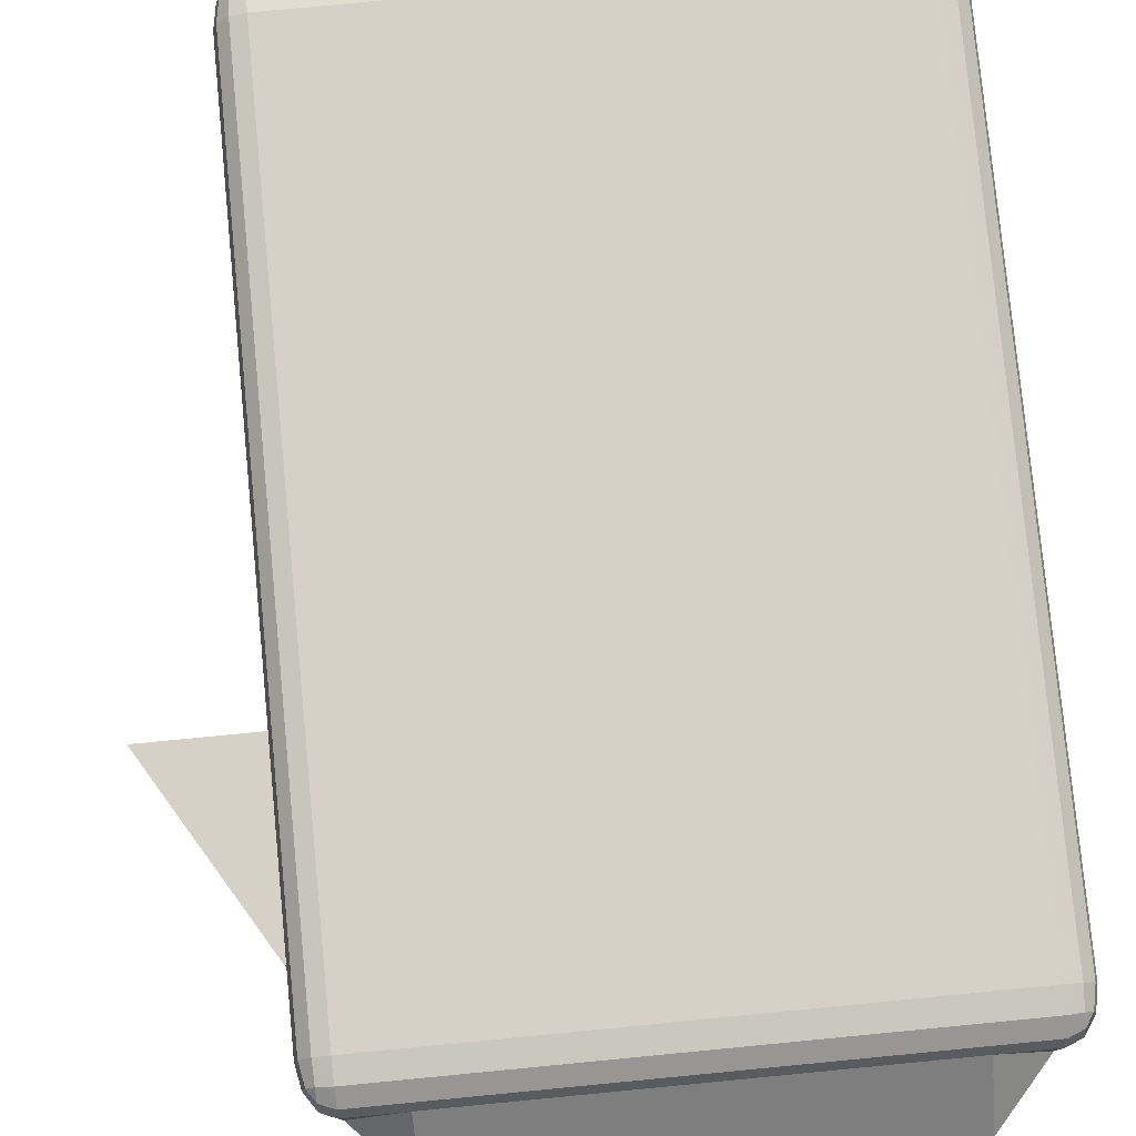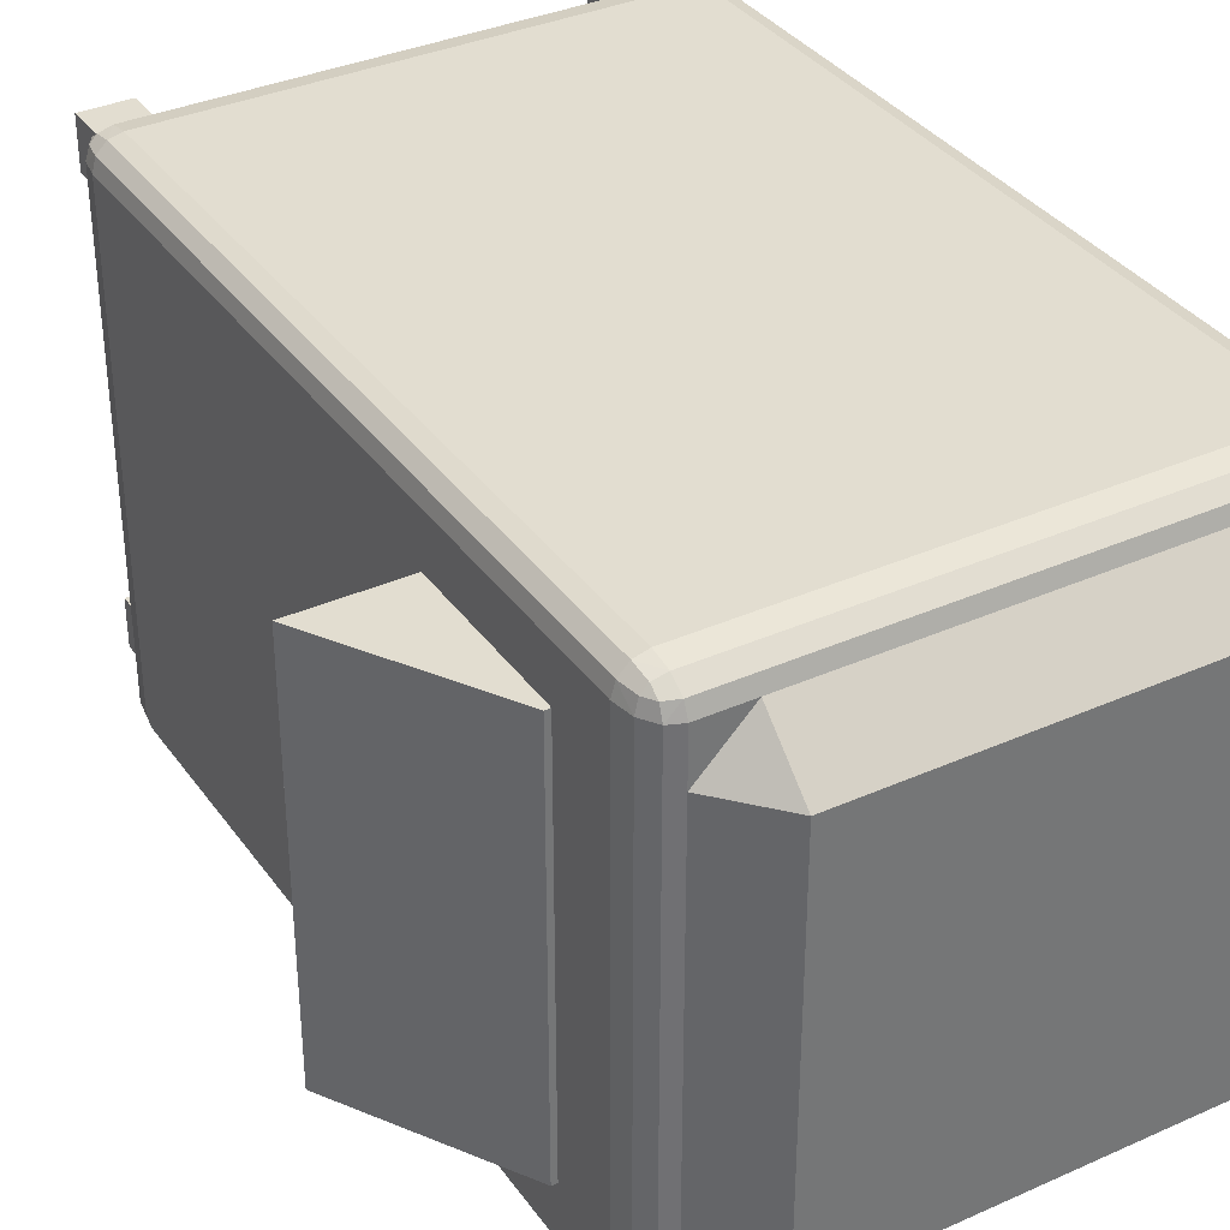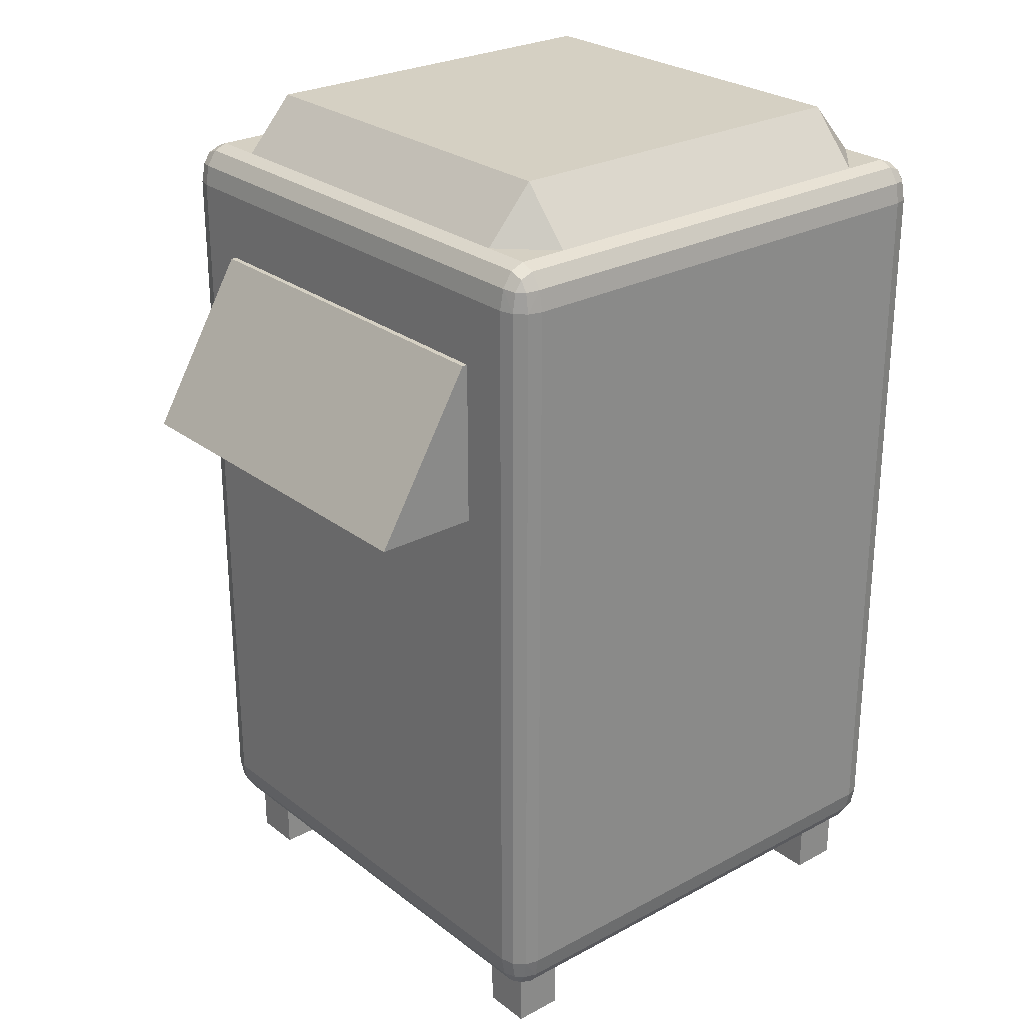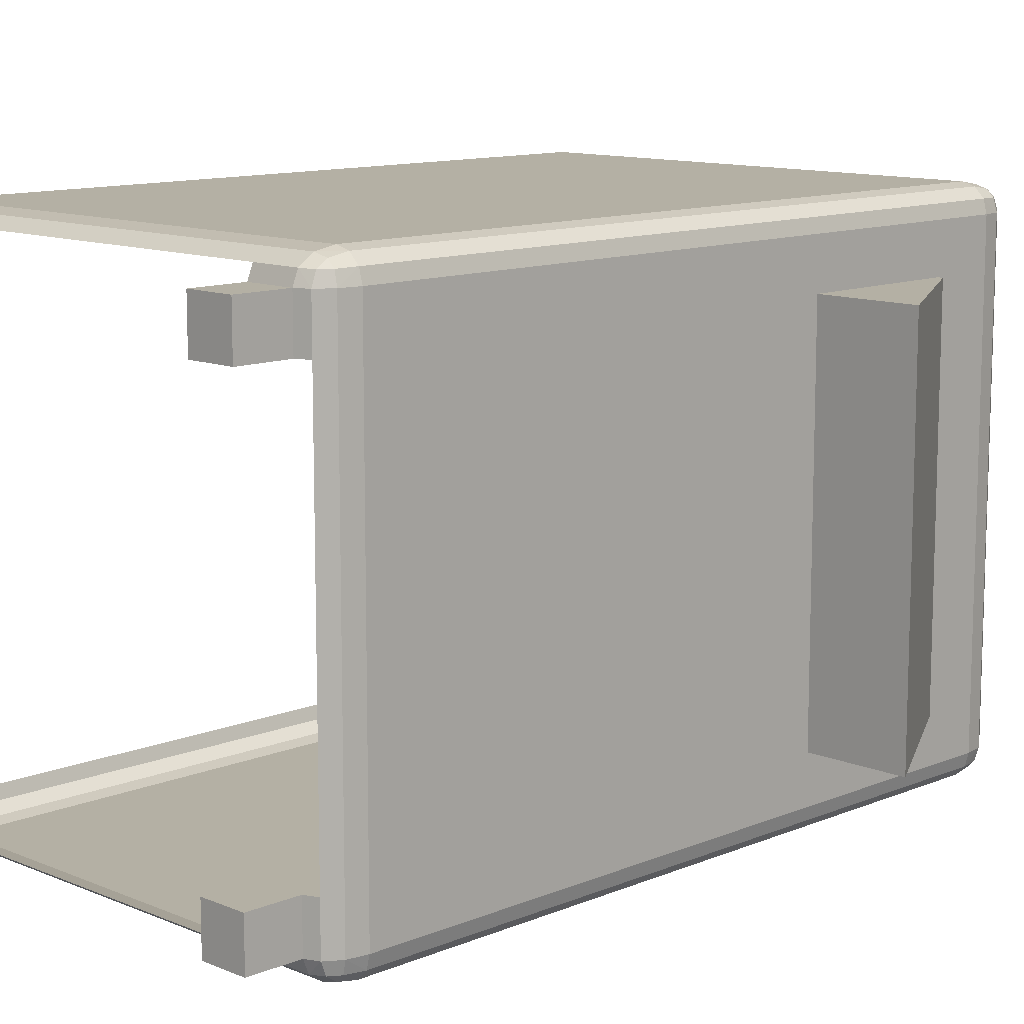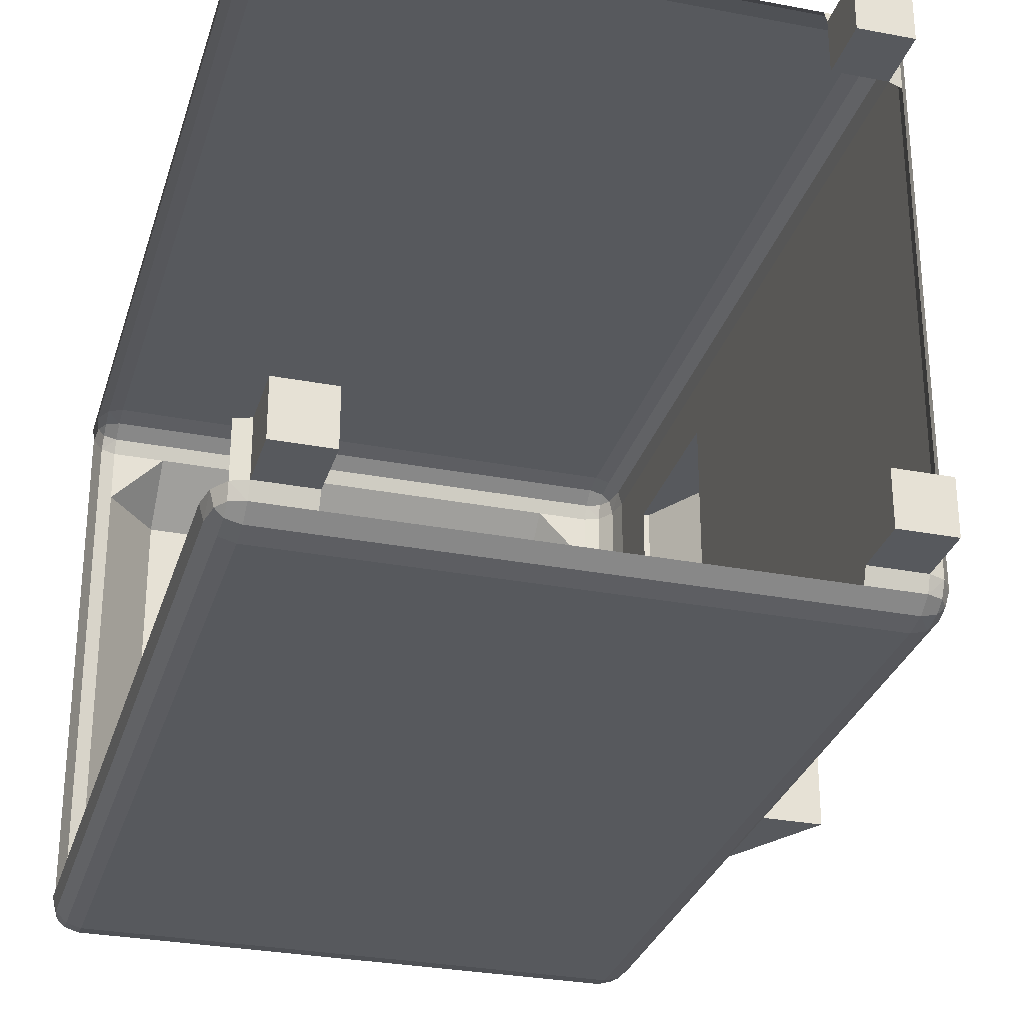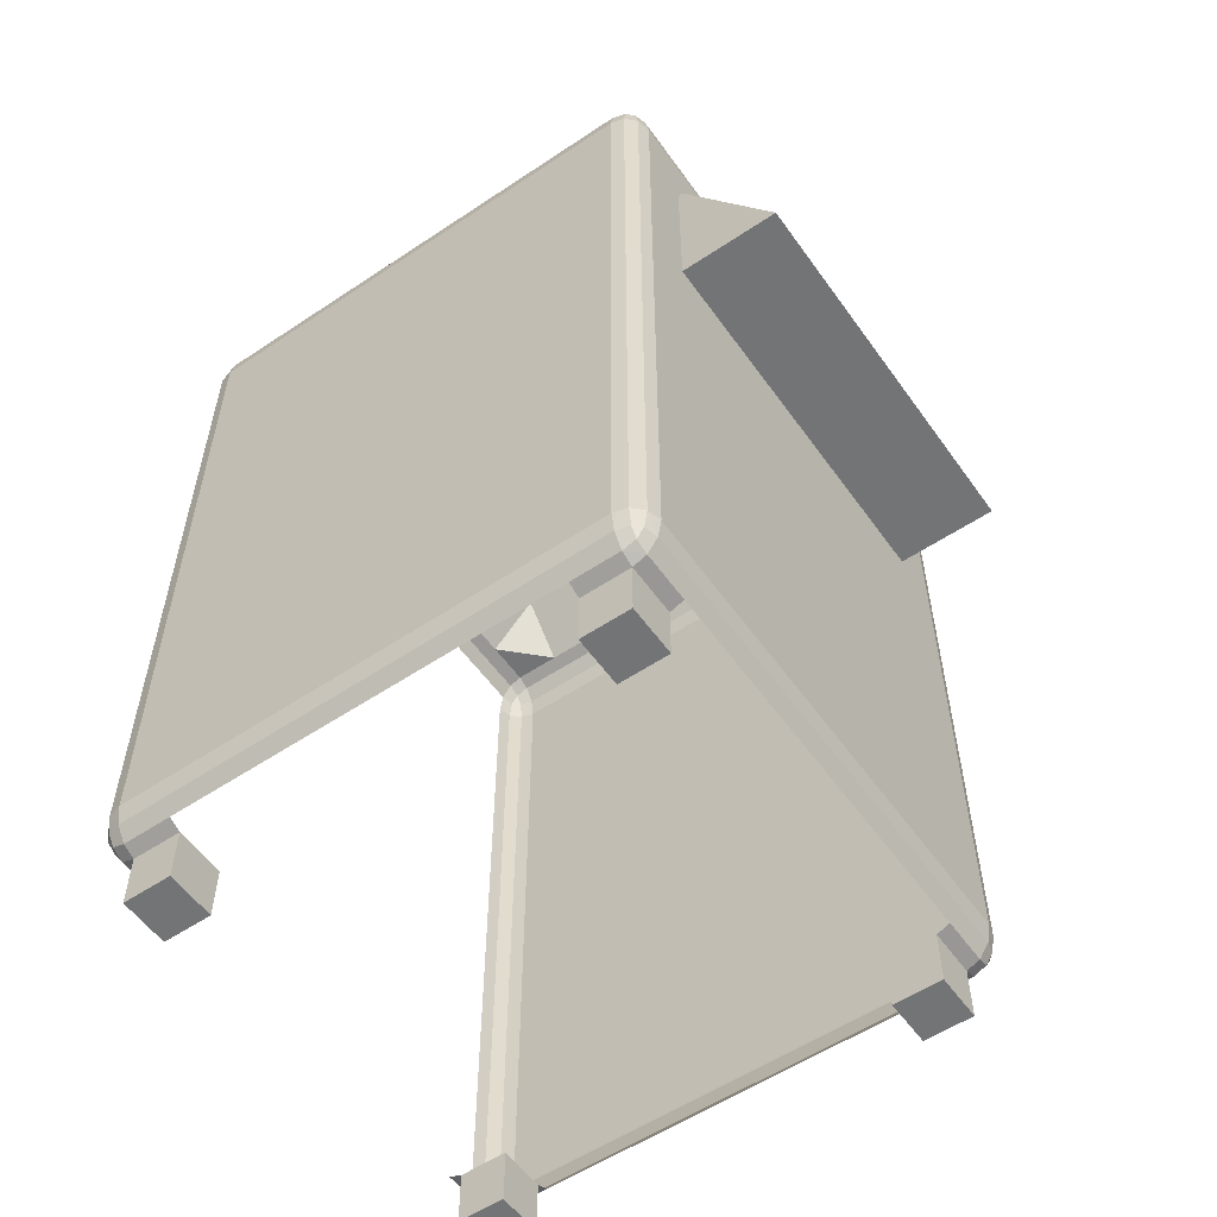
<metadata>
{"format":"obj","ext":"obj","renderer":"f3d","projection":"perspective","resolution":1024,"background":"white","views":[{"elev":78.7,"azim":174.5,"up":"+Z"},{"elev":35.4,"azim":149.4,"up":"+Z"},{"elev":26.3,"azim":139.9,"up":"+Y"},{"elev":11.5,"azim":45.0,"up":"+Z"},{"elev":-29.7,"azim":-15.7,"up":"+Z"},{"elev":-56.1,"azim":35.0,"up":"+Y"}]}
</metadata>
<code>
o Shop_low.001_Cube.8622
v 0 0.1 22
v 0 0.175 22.05
v -0.05 0.175 22
v 0 0.11 22.02
v -0.02497 0.11 22
v -0.02391 0.1198 22.02
v -0.02497 0.175 22.04
v 0 0.1375 22.04
v -0.02391 0.1391 22.04
v -0.04332 0.1375 22
v -0.04332 0.175 22.02
v -0.03683 0.1391 22.02
v 0 1.525 22.05
v 0 1.6 22
v -0.05 1.525 22
v 0 1.562 22.04
v -0.02497 1.525 22.04
v -0.02391 1.561 22.04
v -0.02497 1.59 22
v 0 1.59 22.02
v -0.02391 1.58 22.02
v -0.04332 1.525 22.02
v -0.04332 1.562 22
v -0.03683 1.561 22.02
v 0 0.1 21.1
v -0.05 0.175 21.1
v 0 0.175 21.05
v -0.02497 0.11 21.1
v 0 0.11 21.08
v -0.02391 0.1198 21.08
v -0.04332 0.175 21.08
v -0.04332 0.1375 21.1
v -0.03683 0.1391 21.08
v 0 0.1375 21.06
v -0.02497 0.175 21.06
v -0.02391 0.1391 21.06
v 0 1.6 21.1
v 0 1.525 21.05
v -0.05 1.525 21.1
v 0 1.59 21.08
v -0.02497 1.59 21.1
v -0.02391 1.58 21.08
v -0.02497 1.525 21.06
v 0 1.562 21.06
v -0.02391 1.561 21.06
v -0.04332 1.562 21.1
v -0.04332 1.525 21.08
v -0.03683 1.561 21.08
v 0.95 0.175 22
v 0.9 0.175 22.05
v 0.925 0.11 22
v 0.9 0.11 22.02
v 0.9239 0.1198 22.02
v 0.9433 0.175 22.02
v 0.9433 0.1375 22
v 0.9368 0.1391 22.02
v 0.9 0.1375 22.04
v 0.925 0.175 22.04
v 0.9239 0.1391 22.04
v 0.9 1.6 22
v 0.9 1.525 22.05
v 0.95 1.525 22
v 0.9 1.59 22.02
v 0.925 1.59 22
v 0.9239 1.58 22.02
v 0.925 1.525 22.04
v 0.9 1.562 22.04
v 0.9239 1.561 22.04
v 0.9433 1.562 22
v 0.9433 1.525 22.02
v 0.9368 1.561 22.02
v 0.9 0.1 21.1
v 0.9 0.175 21.05
v 0.95 0.175 21.1
v 0.9 0.11 21.08
v 0.925 0.11 21.1
v 0.9239 0.1198 21.08
v 0.925 0.175 21.06
v 0.9 0.1375 21.06
v 0.9239 0.1391 21.06
v 0.9433 0.1375 21.1
v 0.9433 0.175 21.08
v 0.9368 0.1391 21.08
v 0.9 1.6 21.1
v 0.95 1.525 21.1
v 0.9 1.525 21.05
v 0.925 1.59 21.1
v 0.9 1.59 21.08
v 0.9239 1.58 21.08
v 0.9433 1.525 21.08
v 0.9433 1.562 21.1
v 0.9368 1.561 21.08
v 0.9 1.562 21.06
v 0.925 1.525 21.06
v 0.9239 1.561 21.06
v 0.08945 0.11 21.08
v 0.08945 0.1375 21.06
v 0.08945 0.175 21.05
v 0.08945 1.6 21.1
v 0.08945 1.59 21.08
v 0.08945 1.562 21.06
v 0.08945 1.525 21.05
v 0.08945 0.11 22.02
v 0.08945 0.1375 22.04
v 0.08945 0.175 22.05
v 0.08945 1.6 22
v 0.08945 1.59 22.02
v 0.08945 1.562 22.04
v 0.08945 1.525 22.05
v 0.8104 0.11 21.08
v 0.8104 0.1375 21.06
v 0.8104 0.175 21.05
v 0.8104 1.6 21.1
v 0.8104 1.59 22.02
v 0.8104 1.562 22.04
v 0.8104 1.525 22.05
v 0.8104 1.59 21.08
v 0.8104 1.562 21.06
v 0.8104 1.525 21.05
v 0.8104 0.11 22.02
v 0.8104 0.1375 22.04
v 0.8104 0.175 22.05
v 0.8104 1.6 22
v -0.02497 0.11 21.91
v 0 1.6 21.91
v -0.02497 1.59 21.91
v -0.04332 1.562 21.91
v 0.9 0.1 21.91
v 0.925 0.11 21.91
v 0.9433 0.1375 21.91
v 0.95 0.175 21.91
v 0.9 1.6 21.91
v 0.925 1.59 21.91
v 0.9433 1.562 21.91
v 0.95 1.525 21.91
v 0.08945 0.1 21.91
v 0.08945 1.7 21.91
v 0.8104 1.7 21.91
v 0.8104 0.1 21.91
v -0.02497 0.11 21.19
v 0 1.6 21.19
v 0.9 0.1 21.19
v 0.925 1.59 21.19
v 0.9433 1.562 21.19
v 0.95 1.525 21.19
v -0.02497 1.59 21.19
v -0.04332 1.562 21.19
v 0.925 0.11 21.19
v 0.9433 0.1375 21.19
v 0.95 0.175 21.19
v 0.9 1.6 21.19
v 0.08945 1.7 21.19
v 0.8104 1.7 21.19
v 0.8104 0.1 21.19
v 0 0.1 21.91
v 0.08945 0.1 21.1
v 0.8104 0.1 22
v 0.9 0.1 22
v 0.08945 0.1 22
v 0.8104 0.1 21.1
v 0 0.1 21.19
v 0.08945 0.1 21.19
v 0 0 21.91
v 0 0 22
v 0.08945 0 21.1
v 0 0 21.1
v 0.9 0 21.19
v 0.9 0 21.1
v 0.8104 0 22
v 0.9 0 22
v 0.08945 0 22
v 0.08945 0 21.91
v 0.8104 0 21.1
v 0.8104 0 21.91
v 0.9 0 21.91
v 0 0 21.19
v 0.08945 0 21.19
v 0.8104 0 21.19
v 0 1.399 22.05
v -0.02497 1.399 22.04
v -0.04332 1.399 22.02
v -0.05 1.399 22
v 0 1.399 21.05
v -0.02497 1.399 21.06
v -0.04332 1.399 21.08
v -0.05 1.399 21.1
v 0.95 1.399 21.1
v 0.9433 1.399 21.08
v 0.925 1.399 21.06
v 0.9 1.399 21.05
v 0.9 1.399 22.05
v 0.925 1.399 22.04
v 0.9433 1.399 22.02
v 0.95 1.399 22
v 0.08945 1.399 21.05
v 0.08945 1.399 22.05
v 0.8104 1.399 22.05
v 0.8104 1.399 21.05
v 0.95 1.399 21.91
v 0.95 1.399 21.19
v -0.02497 1.098 22.04
v -0.04332 1.098 22.02
v -0.05 1.098 22
v 0 1.098 21.05
v 0.95 1.098 21.1
v 0.9 1.098 22.05
v 0.08945 1.098 21.05
v 0.08945 1.098 22.05
v 0.8104 1.098 22.05
v 0.8104 1.098 21.05
v 0.95 1.098 21.91
v 0.95 1.098 21.19
v 0 1.098 22.05
v -0.02497 1.098 21.06
v -0.04332 1.098 21.08
v -0.05 1.098 21.1
v 0.9433 1.098 21.08
v 0.925 1.098 21.06
v 0.9 1.098 21.05
v 0.925 1.098 22.04
v 0.9433 1.098 22.02
v 0.95 1.098 22
v 0.96 1.399 21.19
v 0.96 1.399 21.91
v 1.14 1.098 21.91
v 1.14 1.098 21.19
f 109 179 196
f 135 194 199
f 125 106 137
f 119 190 198
f 4 5 1
f 8 6 4
f 7 8 2
f 11 9 7
f 10 11 3
f 10 6 12
f 6 9 12
f 16 17 13
f 16 21 18
f 19 20 14
f 23 21 19
f 22 23 15
f 17 24 22
f 18 21 24
f 28 29 25
f 32 30 28
f 31 32 26
f 35 33 31
f 34 35 27
f 34 30 36
f 30 33 36
f 40 41 37
f 44 42 40
f 43 44 38
f 47 45 43
f 46 47 39
f 46 42 48
f 42 45 48
f 51 52 158
f 55 53 51
f 54 55 49
f 58 56 54
f 57 58 50
f 57 53 59
f 53 56 59
f 63 64 60
f 67 65 63
f 66 67 61
f 70 68 66
f 69 70 62
f 69 65 71
f 65 68 71
f 75 76 72
f 79 77 75
f 78 79 73
f 82 80 78
f 81 82 74
f 81 77 83
f 77 80 83
f 87 88 84
f 91 89 87
f 90 91 85
f 94 92 90
f 93 94 86
f 93 89 95
f 89 92 95
f 1 124 155
f 13 180 179
f 17 181 180
f 181 15 182
f 37 146 141
f 41 147 146
f 204 35 214
f 35 215 214
f 31 216 215
f 25 96 156
f 29 97 96
f 34 98 97
f 84 117 113
f 88 118 117
f 118 86 119
f 205 82 217
f 82 218 217
f 78 219 218
f 72 148 142
f 76 149 148
f 149 74 150
f 60 133 132
f 64 134 133
f 69 135 134
f 206 58 220
f 58 221 220
f 54 222 221
f 158 120 157
f 52 121 120
f 121 50 122
f 14 107 106
f 20 108 107
f 16 109 108
f 108 116 115
f 107 115 114
f 106 114 123
f 104 2 8
f 103 8 4
f 159 4 1
f 101 38 44
f 100 44 40
f 99 40 37
f 97 112 111
f 96 111 110
f 38 195 183
f 137 123 138
f 116 196 197
f 61 197 191
f 132 123 60
f 72 110 75
f 110 79 75
f 111 73 79
f 60 114 63
f 114 67 63
f 115 61 67
f 121 105 104
f 120 104 103
f 101 119 102
f 117 101 100
f 113 100 99
f 102 198 195
f 153 132 151
f 152 138 153
f 134 145 144
f 133 144 143
f 132 143 151
f 130 49 55
f 129 55 51
f 128 51 158
f 126 23 19
f 125 19 14
f 141 137 152
f 145 199 200
f 85 200 187
f 99 141 152
f 25 140 28
f 84 143 87
f 143 91 87
f 144 85 91
f 99 153 113
f 113 151 84
f 149 131 130
f 148 130 129
f 146 127 126
f 141 126 125
f 154 167 142
f 72 173 160
f 160 178 154
f 159 172 136
f 175 169 174
f 172 164 163
f 168 178 173
f 165 176 166
f 139 169 157
f 155 164 1
f 161 177 162
f 158 175 128
f 156 166 25
f 136 163 155
f 142 168 72
f 128 174 139
f 157 170 158
f 25 176 161
f 1 171 159
f 162 165 156
f 187 212 205
f 195 210 207
f 191 209 206
f 197 208 209
f 183 207 204
f 193 62 70
f 192 70 66
f 61 192 66
f 189 86 94
f 188 94 90
f 85 188 90
f 185 39 47
f 184 47 43
f 38 184 43
f 202 182 203
f 180 202 201
f 179 201 213
f 198 219 210
f 199 222 211
f 196 213 208
f 208 2 105
f 211 49 131
f 210 73 112
f 213 7 2
f 201 11 7
f 11 203 3
f 204 98 27
f 209 105 122
f 206 122 50
f 207 112 98
f 212 131 150
f 205 150 74
f 221 194 193
f 220 193 192
f 191 220 192
f 218 190 189
f 217 189 188
f 187 217 188
f 215 186 185
f 214 185 184
f 183 214 184
f 223 225 226
f 212 223 226
f 199 223 200
f 211 224 199
f 212 225 211
f 109 13 179
f 135 62 194
f 125 14 106
f 119 86 190
f 4 6 5
f 8 9 6
f 7 9 8
f 11 12 9
f 10 12 11
f 10 5 6
f 16 18 17
f 16 20 21
f 19 21 20
f 23 24 21
f 22 24 23
f 17 18 24
f 28 30 29
f 32 33 30
f 31 33 32
f 35 36 33
f 34 36 35
f 34 29 30
f 40 42 41
f 44 45 42
f 43 45 44
f 47 48 45
f 46 48 47
f 46 41 42
f 51 53 52
f 55 56 53
f 54 56 55
f 58 59 56
f 57 59 58
f 57 52 53
f 63 65 64
f 67 68 65
f 66 68 67
f 70 71 68
f 69 71 70
f 69 64 65
f 75 77 76
f 79 80 77
f 78 80 79
f 82 83 80
f 81 83 82
f 81 76 77
f 87 89 88
f 91 92 89
f 90 92 91
f 94 95 92
f 93 95 94
f 93 88 89
f 1 5 124
f 13 17 180
f 17 22 181
f 181 22 15
f 37 41 146
f 41 46 147
f 204 27 35
f 35 31 215
f 31 26 216
f 25 29 96
f 29 34 97
f 34 27 98
f 84 88 117
f 88 93 118
f 118 93 86
f 205 74 82
f 82 78 218
f 78 73 219
f 72 76 148
f 76 81 149
f 149 81 74
f 60 64 133
f 64 69 134
f 69 62 135
f 206 50 58
f 58 54 221
f 54 49 222
f 158 52 120
f 52 57 121
f 121 57 50
f 14 20 107
f 20 16 108
f 16 13 109
f 108 109 116
f 107 108 115
f 106 107 114
f 104 105 2
f 103 104 8
f 159 103 4
f 101 102 38
f 100 101 44
f 99 100 40
f 97 98 112
f 96 97 111
f 38 102 195
f 137 106 123
f 116 109 196
f 61 116 197
f 132 138 123
f 72 160 110
f 110 111 79
f 111 112 73
f 60 123 114
f 114 115 67
f 115 116 61
f 121 122 105
f 120 121 104
f 101 118 119
f 117 118 101
f 113 117 100
f 102 119 198
f 153 138 132
f 152 137 138
f 134 135 145
f 133 134 144
f 132 133 143
f 130 131 49
f 129 130 55
f 128 129 51
f 126 127 23
f 125 126 19
f 141 125 137
f 145 135 199
f 85 145 200
f 99 37 141
f 25 161 140
f 84 151 143
f 143 144 91
f 144 145 85
f 99 152 153
f 113 153 151
f 149 150 131
f 148 149 130
f 146 147 127
f 141 146 126
f 154 178 167
f 72 168 173
f 160 173 178
f 159 171 172
f 175 170 169
f 172 171 164
f 168 167 178
f 165 177 176
f 139 174 169
f 155 163 164
f 161 176 177
f 158 170 175
f 156 165 166
f 136 172 163
f 142 167 168
f 128 175 174
f 157 169 170
f 25 166 176
f 1 164 171
f 162 177 165
f 187 200 212
f 195 198 210
f 191 197 209
f 197 196 208
f 183 195 207
f 193 194 62
f 192 193 70
f 61 191 192
f 189 190 86
f 188 189 94
f 85 187 188
f 185 186 39
f 184 185 47
f 38 183 184
f 202 181 182
f 180 181 202
f 179 180 201
f 198 190 219
f 199 194 222
f 196 179 213
f 208 213 2
f 211 222 49
f 210 219 73
f 213 201 7
f 201 202 11
f 11 202 203
f 204 207 98
f 209 208 105
f 206 209 122
f 207 210 112
f 212 211 131
f 205 212 150
f 221 222 194
f 220 221 193
f 191 206 220
f 218 219 190
f 217 218 189
f 187 205 217
f 215 216 186
f 214 215 185
f 183 204 214
f 223 224 225
f 212 200 223
f 199 224 223
f 211 225 224
f 212 226 225

</code>
